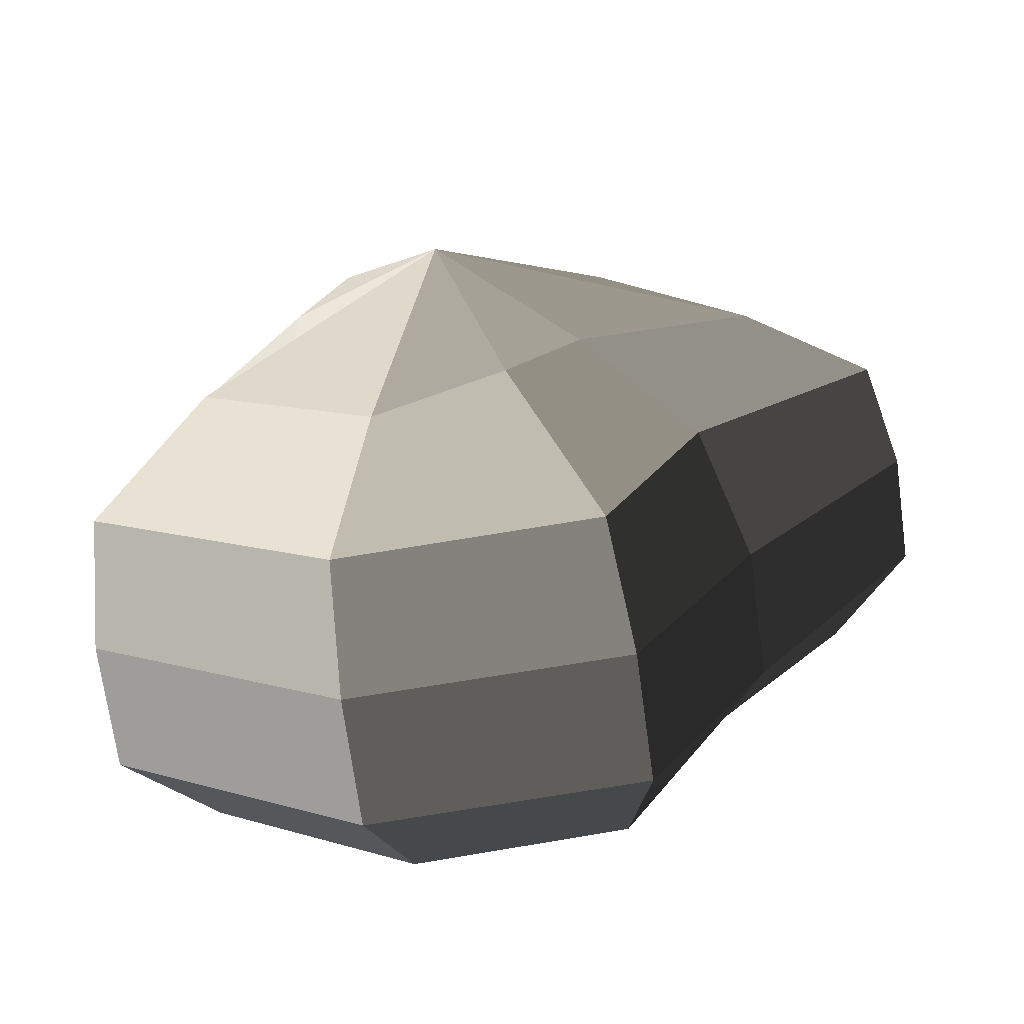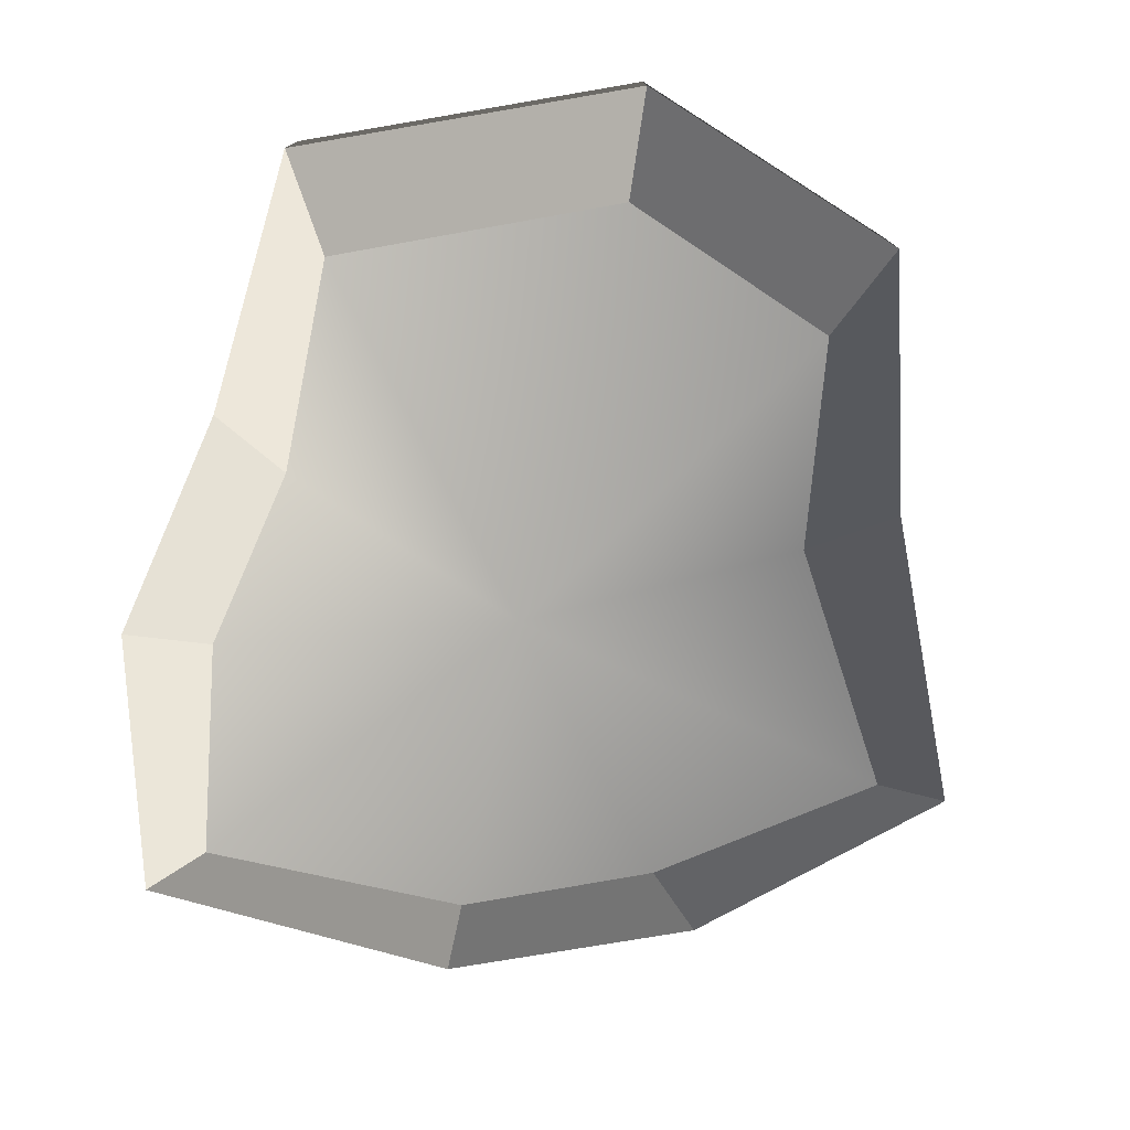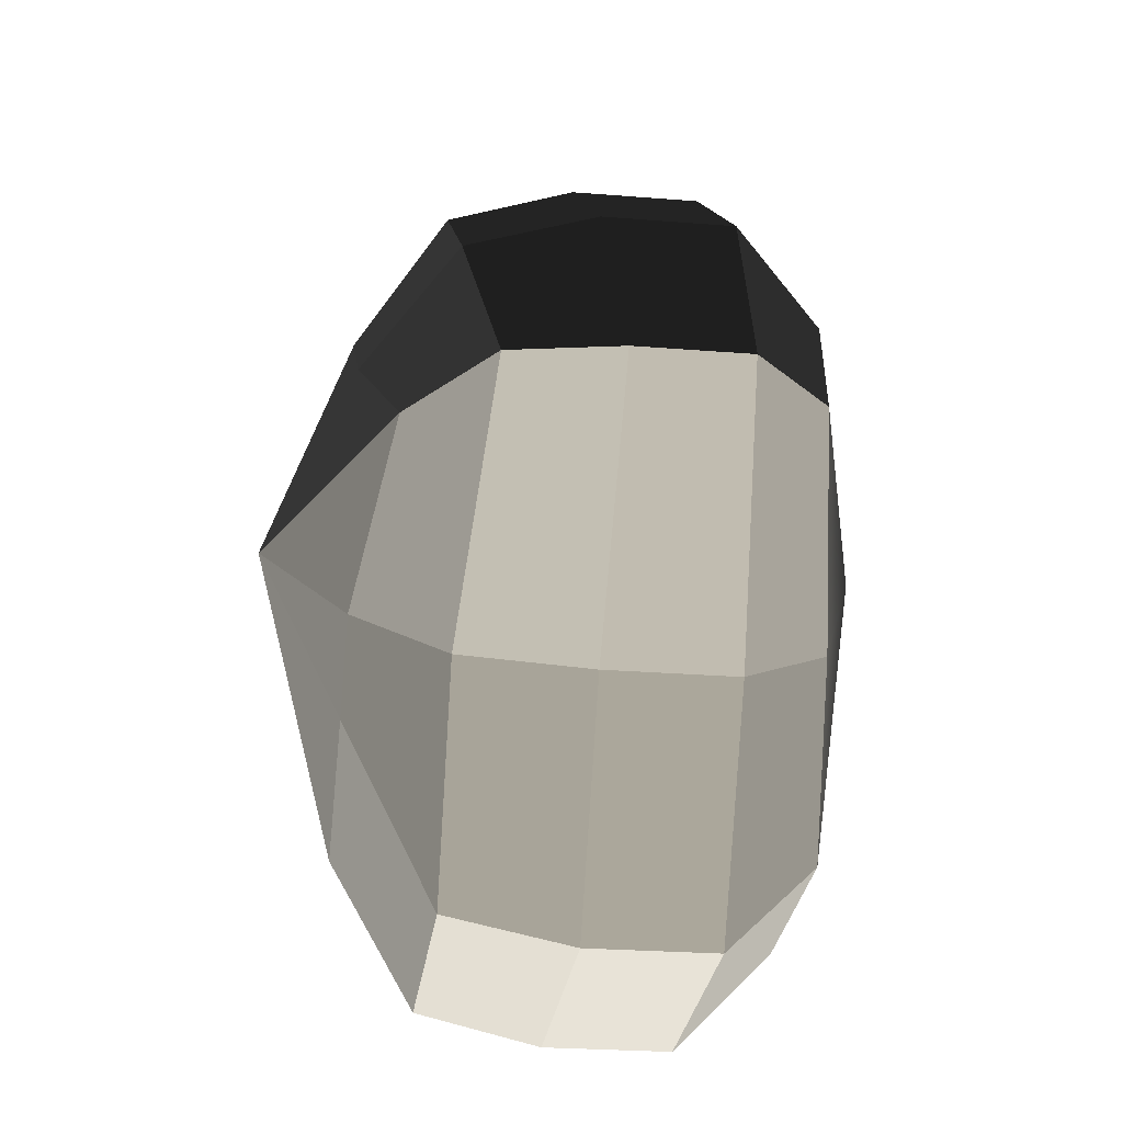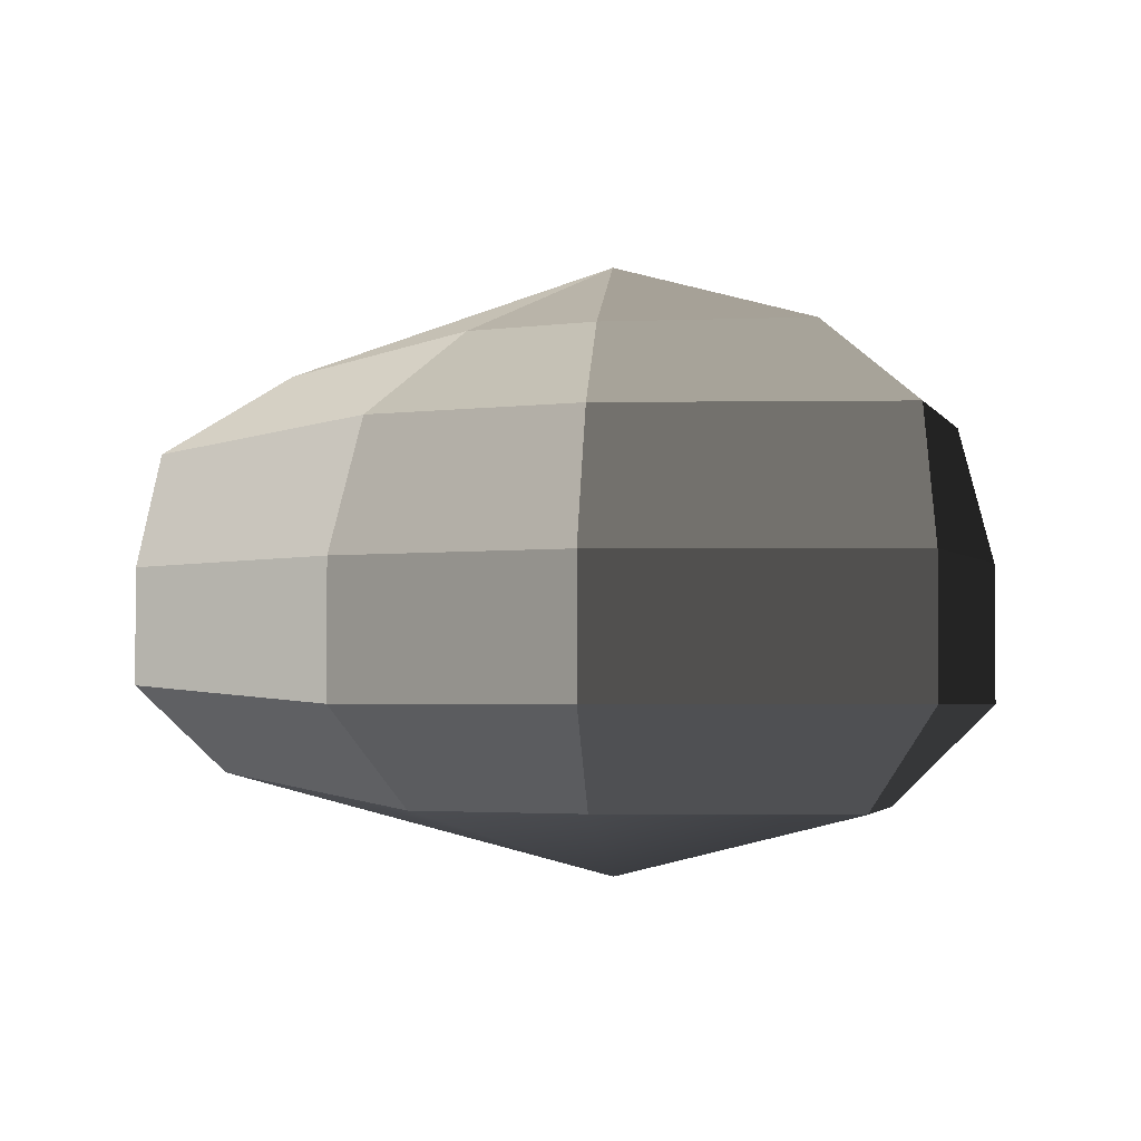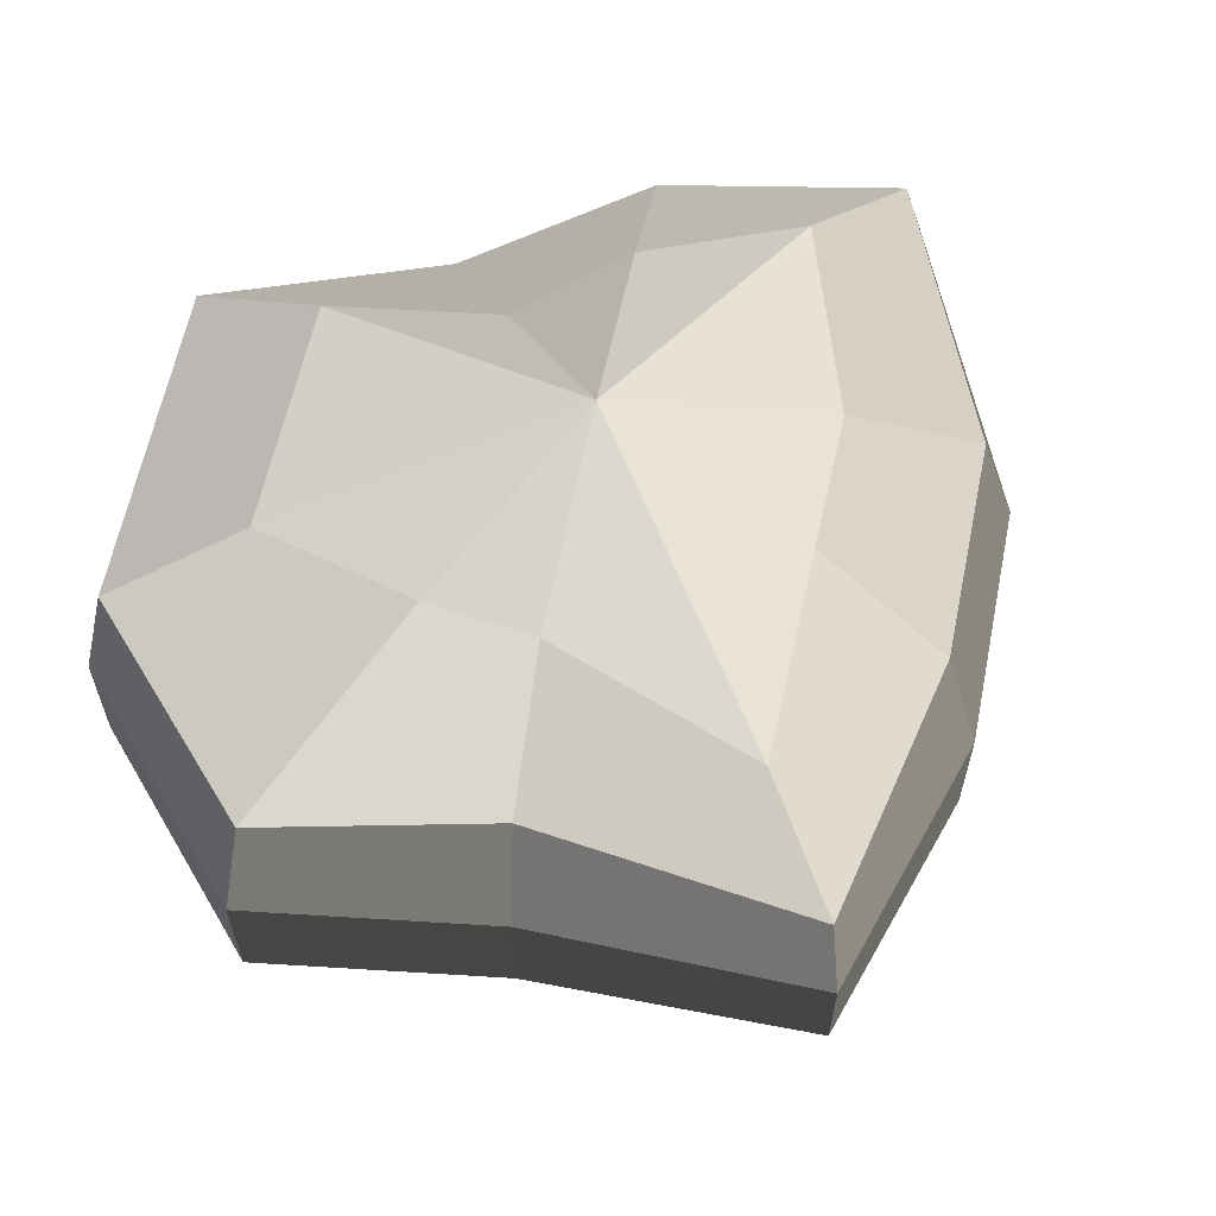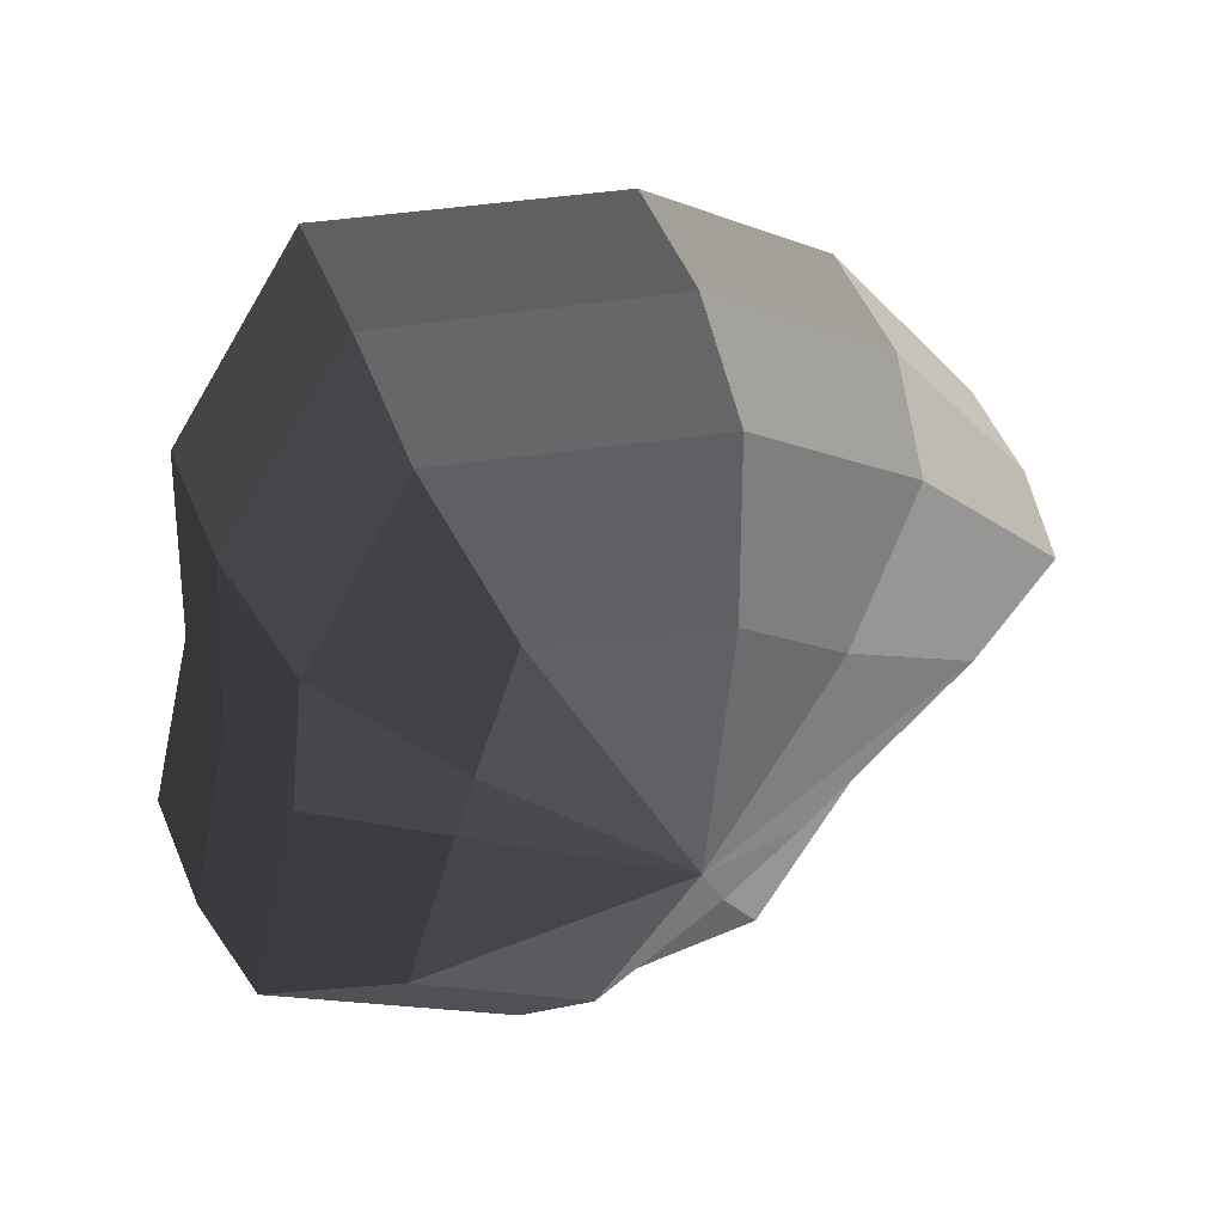
<metadata>
{"format":"obj","ext":"obj","renderer":"f3d","projection":"perspective","resolution":1024,"background":"white","views":[{"elev":-70.4,"azim":-172.2,"up":"+Z"},{"elev":-78.2,"azim":151.6,"up":"+Y"},{"elev":-24.8,"azim":-97.6,"up":"+Z"},{"elev":-2.9,"azim":-12.2,"up":"+Y"},{"elev":62.6,"azim":-116.6,"up":"+Y"},{"elev":51.5,"azim":157.6,"up":"+Z"}]}
</metadata>
<code>
v 0.01455 -0.02578 -0.04036
v 0.004624 -0.03398 0.001091
v 0.03878 -0.02578 -0.02105
v -0.009663 -0.02578 -0.03818
v -0.01825 -0.02578 -0.01778
v -0.03822 -0.02223 0.001091
v -0.02135 -0.02578 0.01996
v -0.005298 -0.02578 0.03272
v 0.02109 -0.02578 0.04036
v 0.0306 -0.02578 0.01996
v 0.03219 -0.02223 0.001091
v 0.03878 -0.02578 -0.02105
v 0.04797 -0.01489 -0.02773
v 0.01805 -0.01489 -0.05115
v 0.01455 -0.02578 -0.04036
v 0.01455 -0.02578 -0.04036
v 0.01805 -0.01489 -0.05115
v -0.01317 -0.01489 -0.04897
v -0.009663 -0.02578 -0.03818
v -0.009663 -0.02578 -0.03818
v -0.01317 -0.01489 -0.04897
v -0.02743 -0.01489 -0.02445
v -0.01825 -0.02578 -0.01778
v -0.01825 -0.02578 -0.01778
v -0.02743 -0.01489 -0.02445
v -0.04797 -0.01289 0.001091
v -0.03822 -0.02223 0.001091
v -0.03822 -0.02223 0.001091
v -0.04797 -0.01289 0.001091
v -0.03053 -0.01489 0.02663
v -0.02135 -0.02578 0.01996
v -0.02135 -0.02578 0.01996
v -0.03053 -0.01489 0.02663
v -0.008805 -0.01489 0.04351
v -0.005298 -0.02578 0.03272
v -0.005298 -0.02578 0.03272
v -0.008805 -0.01489 0.04351
v 0.0246 -0.01489 0.05115
v 0.02109 -0.02578 0.04036
v 0.02109 -0.02578 0.04036
v 0.0246 -0.01489 0.05115
v 0.03978 -0.01489 0.02663
v 0.0306 -0.02578 0.01996
v 0.0306 -0.02578 0.01996
v 0.03978 -0.01489 0.02663
v 0.04193 -0.01289 0.001091
v 0.03219 -0.02223 0.001091
v 0.03219 -0.02223 0.001091
v 0.04193 -0.01289 0.001091
v 0.04797 -0.01489 -0.02773
v 0.03878 -0.02578 -0.02105
v 0.04797 -0.01489 -0.02773
v 0.04797 -0.0001483 -0.02773
v 0.01805 -0.0001483 -0.05115
v 0.01805 -0.01489 -0.05115
v 0.01805 -0.01489 -0.05115
v 0.01805 -0.0001483 -0.05115
v -0.01317 -0.0001483 -0.04897
v -0.01317 -0.01489 -0.04897
v -0.01317 -0.01489 -0.04897
v -0.01317 -0.0001483 -0.04897
v -0.02743 -0.0001483 -0.02445
v -0.02743 -0.01489 -0.02445
v -0.02743 -0.01489 -0.02445
v -0.02743 -0.0001483 -0.02445
v -0.04797 -0.0002294 0.001091
v -0.04797 -0.01289 0.001091
v -0.04797 -0.01289 0.001091
v -0.04797 -0.0002294 0.001091
v -0.03053 -0.0001483 0.02663
v -0.03053 -0.01489 0.02663
v -0.03053 -0.01489 0.02663
v -0.03053 -0.0001483 0.02663
v -0.008805 -0.0001483 0.04351
v -0.008805 -0.01489 0.04351
v -0.008805 -0.01489 0.04351
v -0.008805 -0.0001483 0.04351
v 0.0246 -0.0001483 0.05115
v 0.0246 -0.01489 0.05115
v 0.0246 -0.01489 0.05115
v 0.0246 -0.0001483 0.05115
v 0.03978 -0.0001483 0.02663
v 0.03978 -0.01489 0.02663
v 0.03978 -0.01489 0.02663
v 0.03978 -0.0001483 0.02663
v 0.04193 -0.0002294 0.001091
v 0.04193 -0.01289 0.001091
v 0.04193 -0.01289 0.001091
v 0.04193 -0.0002294 0.001091
v 0.04797 -0.0001483 -0.02773
v 0.04797 -0.01489 -0.02773
v 0.04797 -0.0001483 -0.02773
v 0.04569 0.01428 -0.0254
v 0.01715 0.01428 -0.04799
v 0.01805 -0.0001483 -0.05115
v 0.01805 -0.0001483 -0.05115
v 0.01715 0.01428 -0.04799
v -0.01183 0.01428 -0.0456
v -0.01317 -0.0001483 -0.04897
v -0.01317 -0.0001483 -0.04897
v -0.01183 0.01428 -0.0456
v -0.02321 0.01428 -0.02181
v -0.02743 -0.0001483 -0.02445
v -0.02743 -0.0001483 -0.02445
v -0.02321 0.01428 -0.02181
v -0.0453 0.01197 0.001197
v -0.04797 -0.0002294 0.001091
v -0.04797 -0.0002294 0.001091
v -0.0453 0.01197 0.001197
v -0.02661 0.01428 0.0242
v -0.03053 -0.0001483 0.02663
v -0.03053 -0.0001483 0.02663
v -0.02661 0.01428 0.0242
v -0.007042 0.01428 0.03961
v -0.008805 -0.0001483 0.04351
v -0.008805 -0.0001483 0.04351
v -0.007042 0.01428 0.03961
v 0.02433 0.01428 0.04799
v 0.0246 -0.0001483 0.05115
v 0.0246 -0.0001483 0.05115
v 0.02433 0.01428 0.04799
v 0.03671 0.01428 0.0242
v 0.03978 -0.0001483 0.02663
v 0.03978 -0.0001483 0.02663
v 0.03671 0.01428 0.0242
v 0.03865 0.01197 0.001197
v 0.04193 -0.0002294 0.001091
v 0.04193 -0.0002294 0.001091
v 0.03865 0.01197 0.001197
v 0.04569 0.01428 -0.0254
v 0.04797 -0.0001483 -0.02773
v 0.04569 0.01428 -0.0254
v 0.03225 0.02437 -0.01615
v 0.01204 0.02437 -0.03257
v 0.01715 0.01428 -0.04799
v 0.01715 0.01428 -0.04799
v 0.01204 0.02437 -0.03257
v -0.002592 0.02437 -0.02139
v -0.01183 0.01428 -0.0456
v -0.01183 0.01428 -0.0456
v -0.002592 0.02437 -0.02139
v -0.01125 0.02437 -0.0128
v -0.02321 0.01428 -0.02181
v -0.02321 0.01428 -0.02181
v -0.01125 0.02437 -0.0128
v -0.03124 0.02075 0.001117
v -0.0453 0.01197 0.001197
v -0.0453 0.01197 0.001197
v -0.03124 0.02075 0.001117
v -0.01443 0.02437 0.01503
v -0.02661 0.01428 0.0242
v -0.02661 0.01428 0.0242
v -0.01443 0.02437 0.01503
v -0.002592 0.02437 0.02475
v -0.007042 0.01428 0.03961
v -0.007042 0.01428 0.03961
v -0.002592 0.02437 0.02475
v 0.01874 0.02437 0.03257
v 0.02433 0.01428 0.04799
v 0.02433 0.01428 0.04799
v 0.01874 0.02437 0.03257
v 0.02387 0.02437 0.01503
v 0.03671 0.01428 0.0242
v 0.03671 0.01428 0.0242
v 0.02387 0.02437 0.01503
v 0.02504 0.02075 0.001117
v 0.03865 0.01197 0.001197
v 0.03865 0.01197 0.001197
v 0.02504 0.02075 0.001117
v 0.03225 0.02437 -0.01615
v 0.04569 0.01428 -0.0254
v 0.03225 0.02437 -0.01615
v 0.004624 0.03398 0.001091
v 0.01204 0.02437 -0.03257
v 0.01204 0.02437 -0.03257
v 0.004624 0.03398 0.001091
v -0.002592 0.02437 -0.02139
v -0.002592 0.02437 -0.02139
v 0.004624 0.03398 0.001091
v -0.01125 0.02437 -0.0128
v -0.01125 0.02437 -0.0128
v 0.004624 0.03398 0.001091
v -0.03124 0.02075 0.001117
v -0.03124 0.02075 0.001117
v 0.004624 0.03398 0.001091
v -0.01443 0.02437 0.01503
v -0.01443 0.02437 0.01503
v 0.004624 0.03398 0.001091
v -0.002592 0.02437 0.02475
v -0.002592 0.02437 0.02475
v 0.004624 0.03398 0.001091
v 0.01874 0.02437 0.03257
v 0.01874 0.02437 0.03257
v 0.004624 0.03398 0.001091
v 0.02387 0.02437 0.01503
v 0.02387 0.02437 0.01503
v 0.004624 0.03398 0.001091
v 0.02504 0.02075 0.001117
v 0.02504 0.02075 0.001117
v 0.004624 0.03398 0.001091
v 0.03225 0.02437 -0.01615
g pCylinder1_20_3809_252
f 1 3 2
f 4 1 2
f 5 4 2
f 6 5 2
f 7 6 2
f 8 7 2
f 9 8 2
f 10 9 2
f 11 10 2
f 3 11 2
f 12 14 13
f 12 15 14
f 16 18 17
f 16 19 18
f 20 22 21
f 20 23 22
f 24 26 25
f 24 27 26
f 28 30 29
f 28 31 30
f 32 34 33
f 32 35 34
f 36 38 37
f 36 39 38
f 40 42 41
f 40 43 42
f 44 46 45
f 44 47 46
f 48 50 49
f 48 51 50
f 52 54 53
f 52 55 54
f 56 58 57
f 56 59 58
f 60 62 61
f 60 63 62
f 64 66 65
f 64 67 66
f 68 70 69
f 68 71 70
f 72 74 73
f 72 75 74
f 76 78 77
f 76 79 78
f 80 82 81
f 80 83 82
f 84 86 85
f 84 87 86
f 88 90 89
f 88 91 90
f 92 94 93
f 92 95 94
f 96 98 97
f 96 99 98
f 100 102 101
f 100 103 102
f 104 106 105
f 104 107 106
f 108 110 109
f 108 111 110
f 112 114 113
f 112 115 114
f 116 118 117
f 116 119 118
f 120 122 121
f 120 123 122
f 124 126 125
f 124 127 126
f 128 130 129
f 128 131 130
f 132 134 133
f 132 135 134
f 136 138 137
f 136 139 138
f 140 142 141
f 140 143 142
f 144 146 145
f 144 147 146
f 148 150 149
f 148 151 150
f 152 154 153
f 152 155 154
f 156 158 157
f 156 159 158
f 160 162 161
f 160 163 162
f 164 166 165
f 164 167 166
f 168 170 169
f 168 171 170
f 172 174 173
f 175 177 176
f 178 180 179
f 181 183 182
f 184 186 185
f 187 189 188
f 190 192 191
f 193 195 194
f 196 198 197
f 199 201 200

</code>
